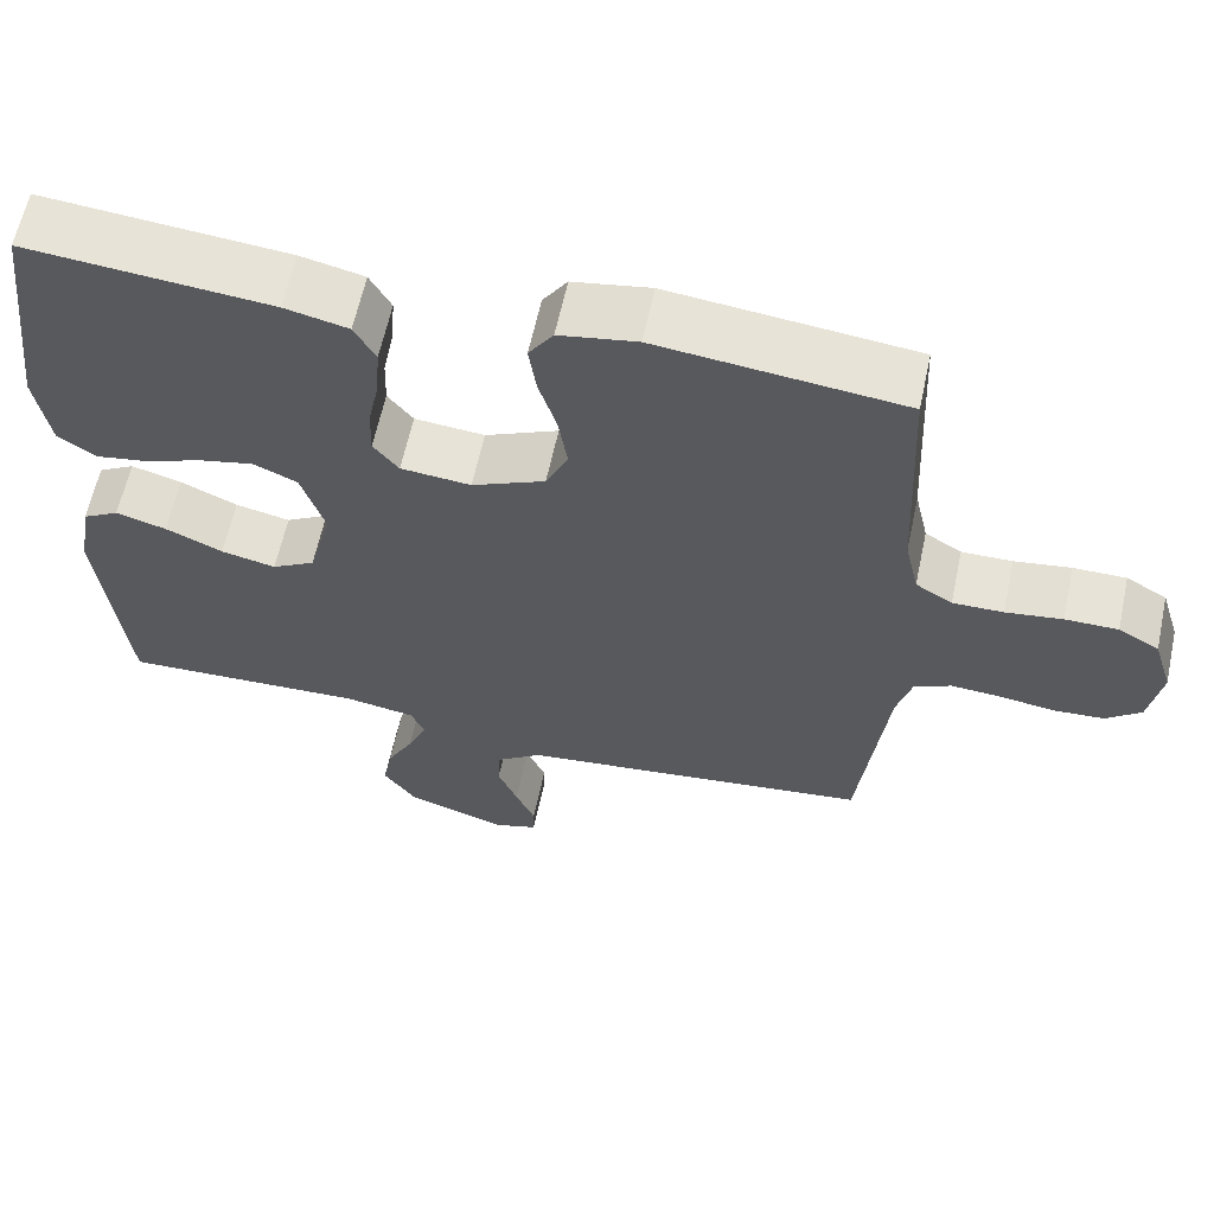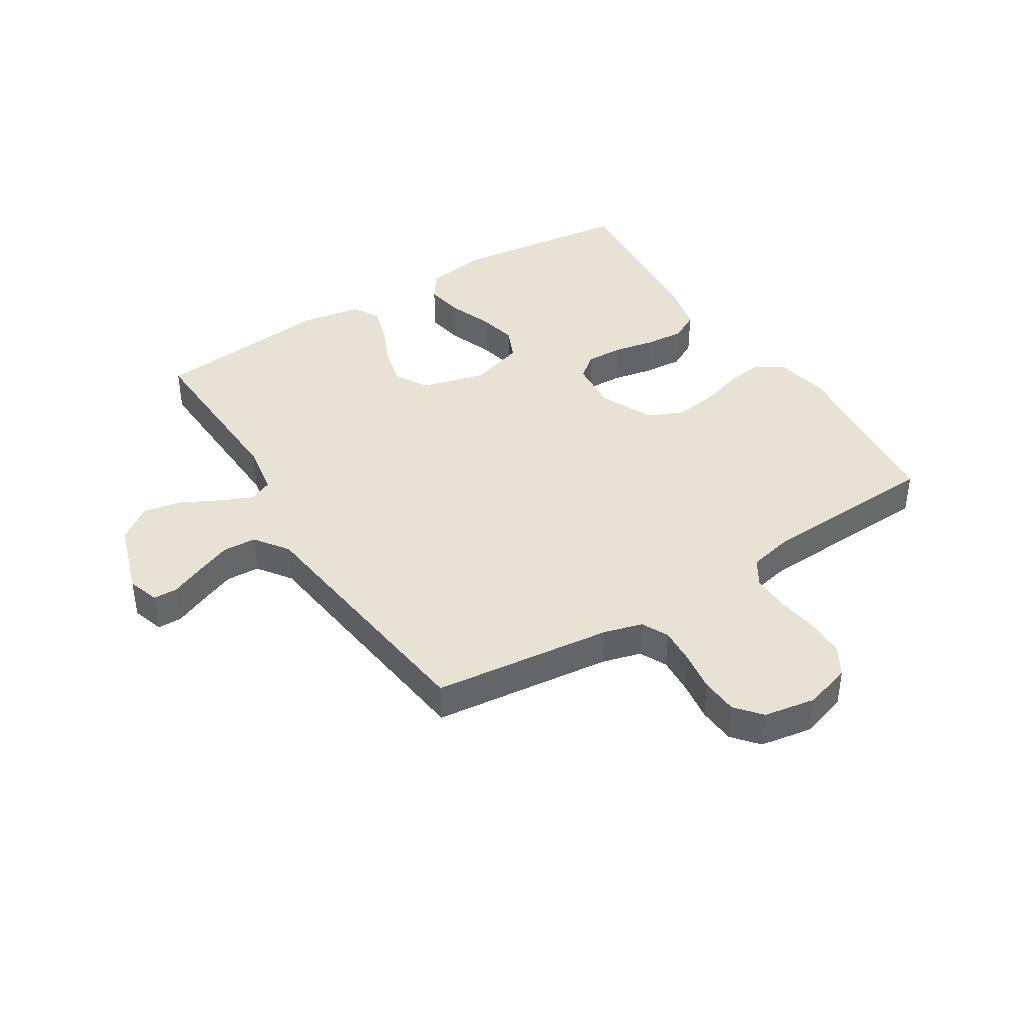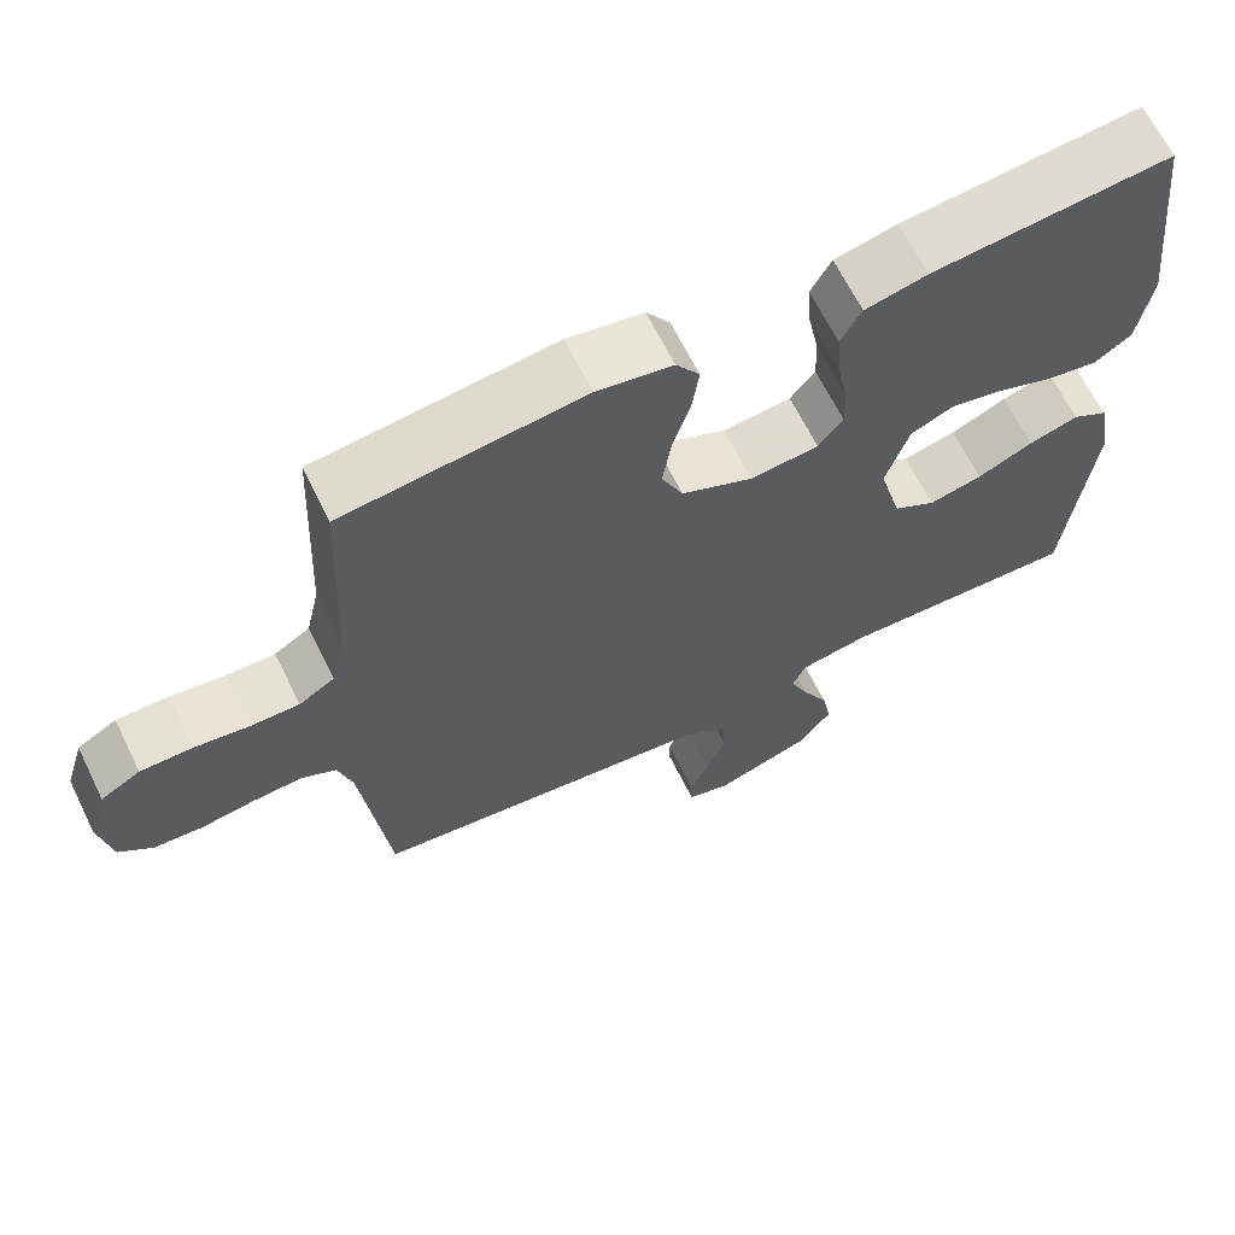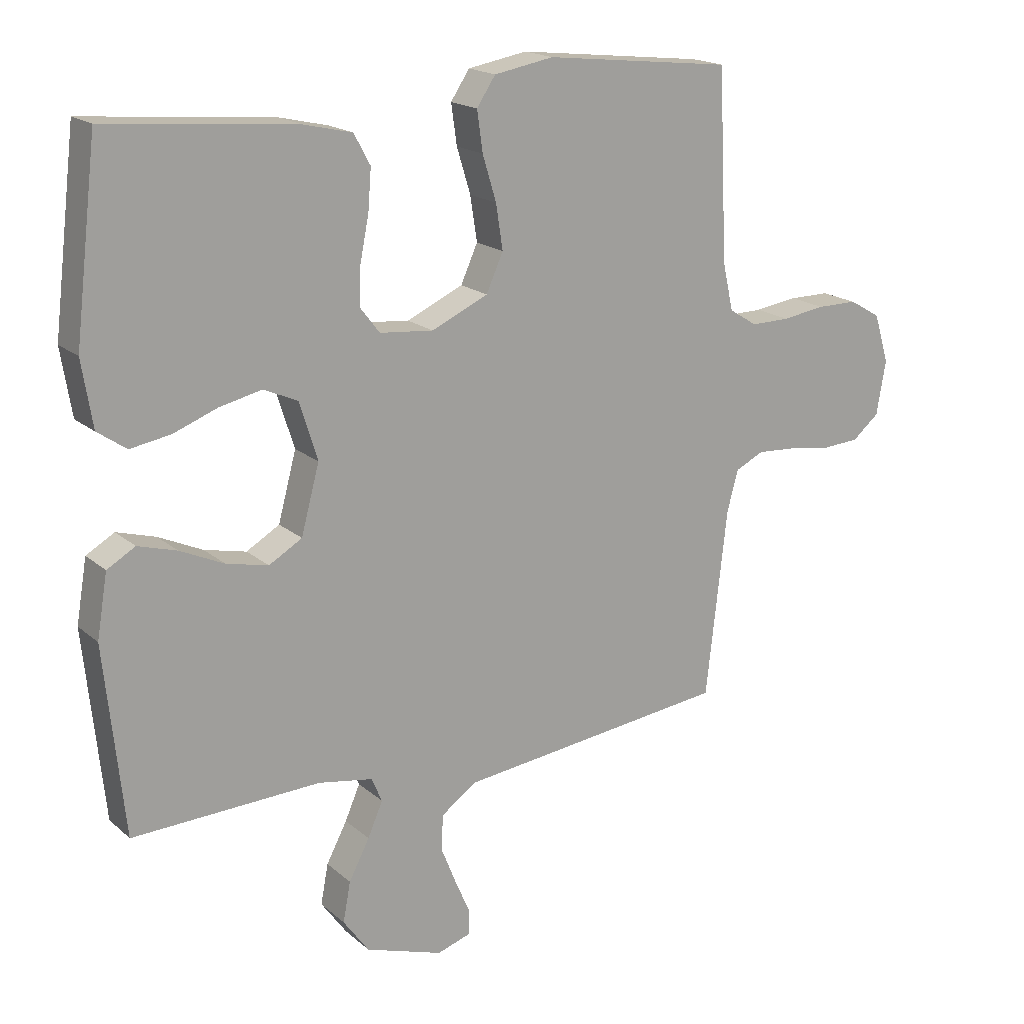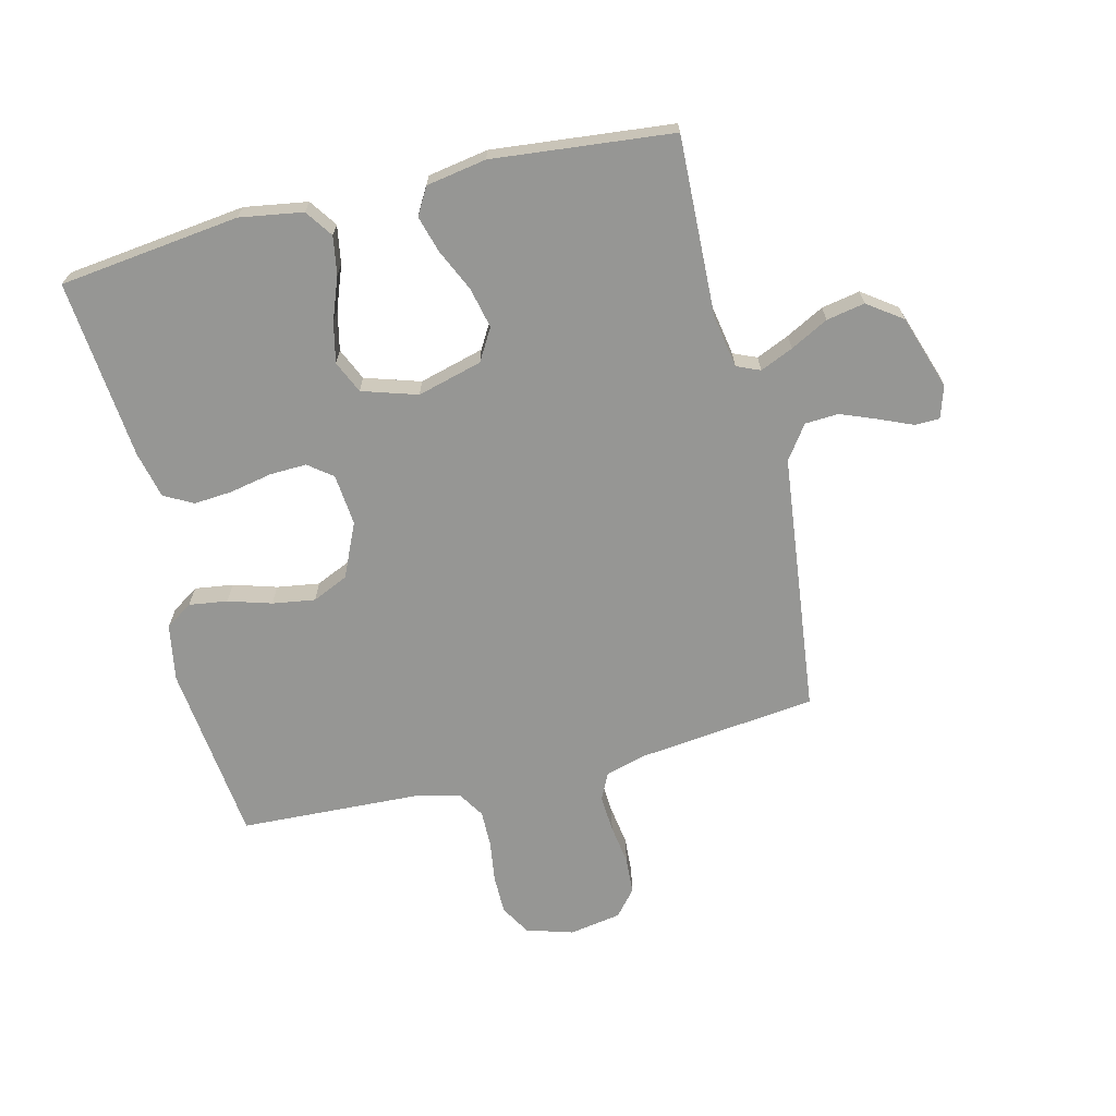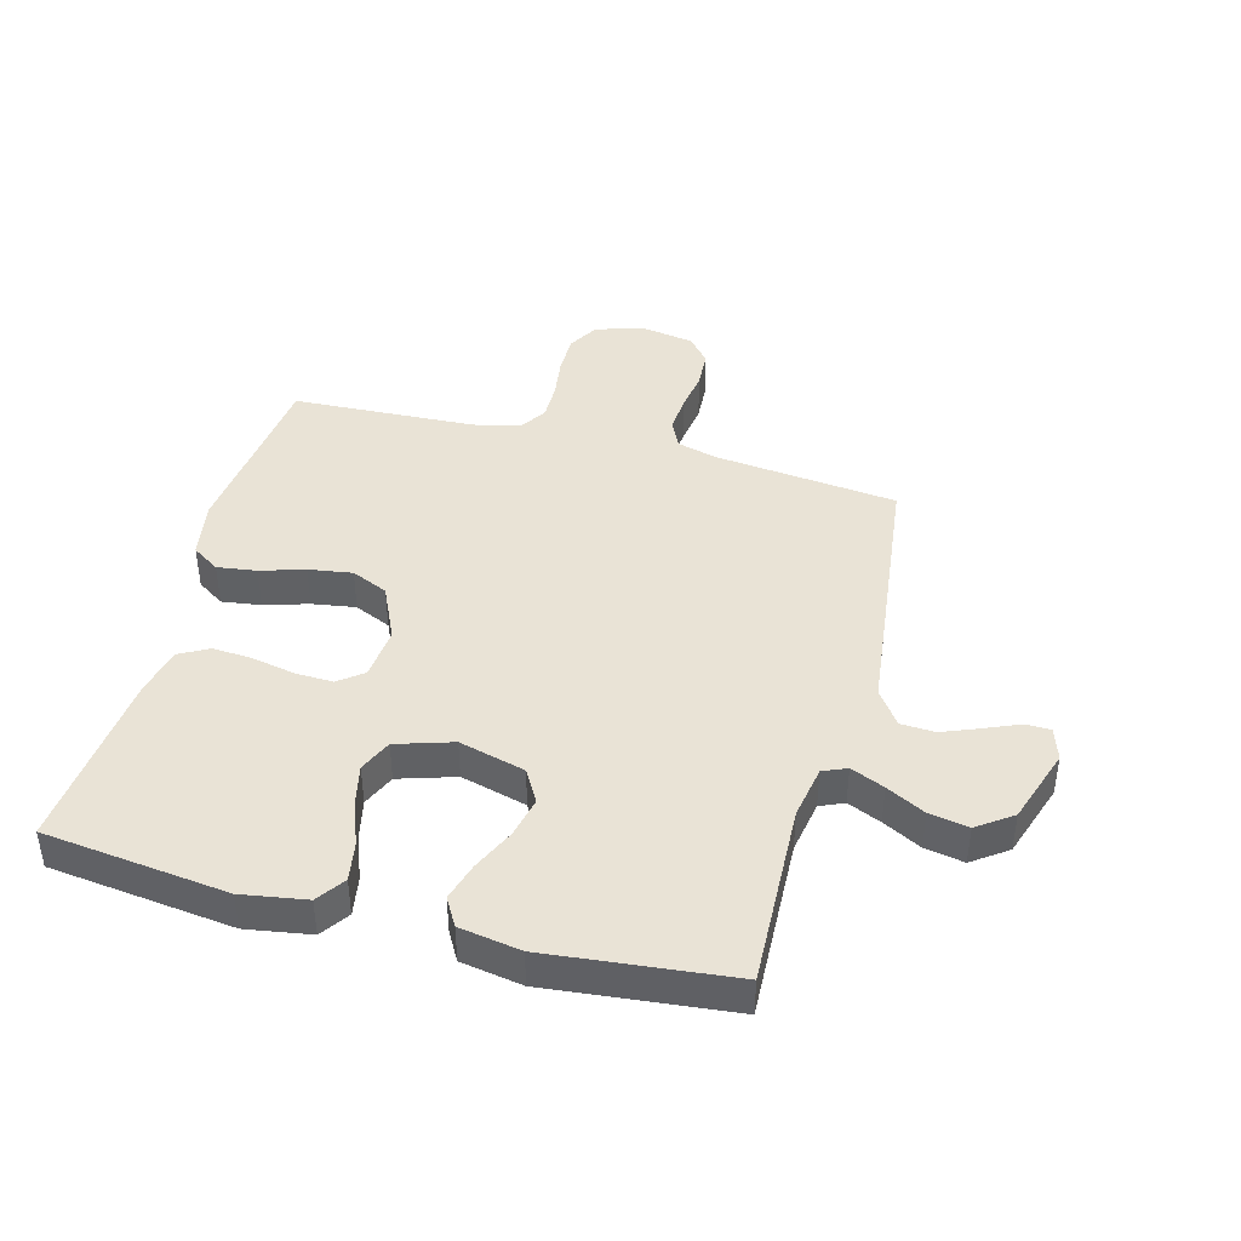
<metadata>
{"format":"obj","ext":"obj","renderer":"f3d","projection":"perspective","resolution":1024,"background":"white","views":[{"elev":62.0,"azim":-167.9,"up":"+Z"},{"elev":40.8,"azim":-122.2,"up":"+Y"},{"elev":65.7,"azim":-26.2,"up":"+Z"},{"elev":18.1,"azim":147.6,"up":"+Z"},{"elev":-67.7,"azim":103.9,"up":"+Y"},{"elev":42.1,"azim":105.0,"up":"+Y"}]}
</metadata>
<code>
v 0.5 0.07 0.5
v 0.536 0.07 0.2
v 0.519 0.07 0.095
v 0.473 0.07 0.063
v 0.409 0.07 0.074
v 0.338 0.07 0.101
v 0.271 0.07 0.116
v 0.217 0.07 0.092
v 0.188 0.07 0
v 0.217 0.07 -0.108
v 0.27 0.07 -0.139
v 0.337 0.07 -0.124
v 0.407 0.07 -0.092
v 0.469 0.07 -0.074
v 0.514 0.07 -0.1
v 0.531 0.07 -0.2
v 0.5 0.07 -0.5
v 0.2 0.07 -0.488
v 0.113 0.07 -0.503
v 0.096 0.07 -0.542
v 0.12 0.07 -0.597
v 0.153 0.07 -0.66
v 0.165 0.07 -0.724
v 0.124 0.07 -0.781
v 0 0.07 -0.822
v -0.053 0.07 -0.805
v -0.054 0.07 -0.764
v -0.03 0.07 -0.708
v -0.006 0.07 -0.648
v -0.009 0.07 -0.592
v -0.065 0.07 -0.552
v -0.2 0.07 -0.536
v -0.5 0.07 -0.5
v -0.534 0.07 -0.2
v -0.552 0.07 -0.135
v -0.597 0.07 -0.113
v -0.659 0.07 -0.117
v -0.726 0.07 -0.127
v -0.788 0.07 -0.123
v -0.831 0.07 -0.087
v -0.846 0.07 0
v -0.822 0.07 0.078
v -0.772 0.07 0.107
v -0.707 0.07 0.107
v -0.638 0.07 0.097
v -0.576 0.07 0.096
v -0.531 0.07 0.124
v -0.514 0.07 0.2
v -0.5 0.07 0.5
v -0.2 0.07 0.533
v -0.105 0.07 0.516
v -0.075 0.07 0.471
v -0.084 0.07 0.407
v -0.106 0.07 0.335
v -0.117 0.07 0.264
v -0.09 0.07 0.204
v 0 0.07 0.163
v 0.086 0.07 0.171
v 0.117 0.07 0.211
v 0.115 0.07 0.272
v 0.101 0.07 0.342
v 0.096 0.07 0.407
v 0.122 0.07 0.455
v 0.2 0.07 0.473
v 0.5 0 0.5
v 0.536 0 0.2
v 0.519 0 0.095
v 0.473 0 0.063
v 0.409 0 0.074
v 0.338 0 0.101
v 0.271 0 0.116
v 0.217 0 0.092
v 0.188 0 0
v 0.217 0 -0.108
v 0.27 0 -0.139
v 0.337 0 -0.124
v 0.407 0 -0.092
v 0.469 0 -0.074
v 0.514 0 -0.1
v 0.531 0 -0.2
v 0.5 0 -0.5
v 0.2 0 -0.488
v 0.113 0 -0.503
v 0.096 0 -0.542
v 0.12 0 -0.597
v 0.153 0 -0.66
v 0.165 0 -0.724
v 0.124 0 -0.781
v 0 0 -0.822
v -0.053 0 -0.805
v -0.054 0 -0.764
v -0.03 0 -0.708
v -0.006 0 -0.648
v -0.009 0 -0.592
v -0.065 0 -0.552
v -0.2 0 -0.536
v -0.5 0 -0.5
v -0.534 0 -0.2
v -0.552 0 -0.135
v -0.597 0 -0.113
v -0.659 0 -0.117
v -0.726 0 -0.127
v -0.788 0 -0.123
v -0.831 0 -0.087
v -0.846 0 0
v -0.822 0 0.078
v -0.772 0 0.107
v -0.707 0 0.107
v -0.638 0 0.097
v -0.576 0 0.096
v -0.531 0 0.124
v -0.514 0 0.2
v -0.5 0 0.5
v -0.2 0 0.533
v -0.105 0 0.516
v -0.075 0 0.471
v -0.084 0 0.407
v -0.106 0 0.335
v -0.117 0 0.264
v -0.09 0 0.204
v 0 0 0.163
v 0.086 0 0.171
v 0.117 0 0.211
v 0.115 0 0.272
v 0.101 0 0.342
v 0.096 0 0.407
v 0.122 0 0.455
v 0.2 0 0.473
f 60 61 62 63
f 59 60 63 64
f 51 52 53 54
f 51 54 55
f 48 49 50 51
f 47 48 51 55
f 46 47 55 56
f 42 43 44 45
f 42 45 46
f 41 42 46
f 37 38 39 40
f 36 37 40 41
f 31 32 33 34
f 30 31 34 35
f 25 26 27 28
f 25 28 29
f 24 25 29
f 21 22 23 24
f 20 21 24 29
f 19 20 29 30
f 15 16 17 18
f 15 18 19
f 12 13 14 15
f 11 12 15 19
f 10 11 19 30
f 3 4 5 6
f 3 6 7
f 2 3 7
f 59 64 1 2
f 58 59 2 7
f 57 58 7 8
f 41 46 56 57
f 36 41 57 8
f 35 36 8 9
f 9 10 30 35
f 127 126 125 124
f 128 127 124 123
f 118 117 116 115
f 119 118 115
f 115 114 113 112
f 119 115 112 111
f 120 119 111 110
f 109 108 107 106
f 110 109 106
f 110 106 105
f 104 103 102 101
f 105 104 101 100
f 98 97 96 95
f 99 98 95 94
f 92 91 90 89
f 93 92 89
f 93 89 88
f 88 87 86 85
f 93 88 85 84
f 94 93 84 83
f 82 81 80 79
f 83 82 79
f 79 78 77 76
f 83 79 76 75
f 94 83 75 74
f 70 69 68 67
f 71 70 67
f 71 67 66
f 66 65 128 123
f 71 66 123 122
f 72 71 122 121
f 121 120 110 105
f 72 121 105 100
f 73 72 100 99
f 99 94 74 73
f 1 65 66 2
f 2 66 67 3
f 3 67 68 4
f 4 68 69 5
f 5 69 70 6
f 6 70 71 7
f 7 71 72 8
f 8 72 73 9
f 9 73 74 10
f 10 74 75 11
f 11 75 76 12
f 12 76 77 13
f 13 77 78 14
f 14 78 79 15
f 15 79 80 16
f 16 80 81 17
f 17 81 82 18
f 18 82 83 19
f 19 83 84 20
f 20 84 85 21
f 21 85 86 22
f 22 86 87 23
f 23 87 88 24
f 24 88 89 25
f 25 89 90 26
f 26 90 91 27
f 27 91 92 28
f 28 92 93 29
f 29 93 94 30
f 30 94 95 31
f 31 95 96 32
f 32 96 97 33
f 33 97 98 34
f 34 98 99 35
f 35 99 100 36
f 36 100 101 37
f 37 101 102 38
f 38 102 103 39
f 39 103 104 40
f 40 104 105 41
f 41 105 106 42
f 42 106 107 43
f 43 107 108 44
f 44 108 109 45
f 45 109 110 46
f 46 110 111 47
f 47 111 112 48
f 48 112 113 49
f 49 113 114 50
f 50 114 115 51
f 51 115 116 52
f 52 116 117 53
f 53 117 118 54
f 54 118 119 55
f 55 119 120 56
f 56 120 121 57
f 57 121 122 58
f 58 122 123 59
f 59 123 124 60
f 60 124 125 61
f 61 125 126 62
f 62 126 127 63
f 63 127 128 64
f 64 128 65 1

</code>
